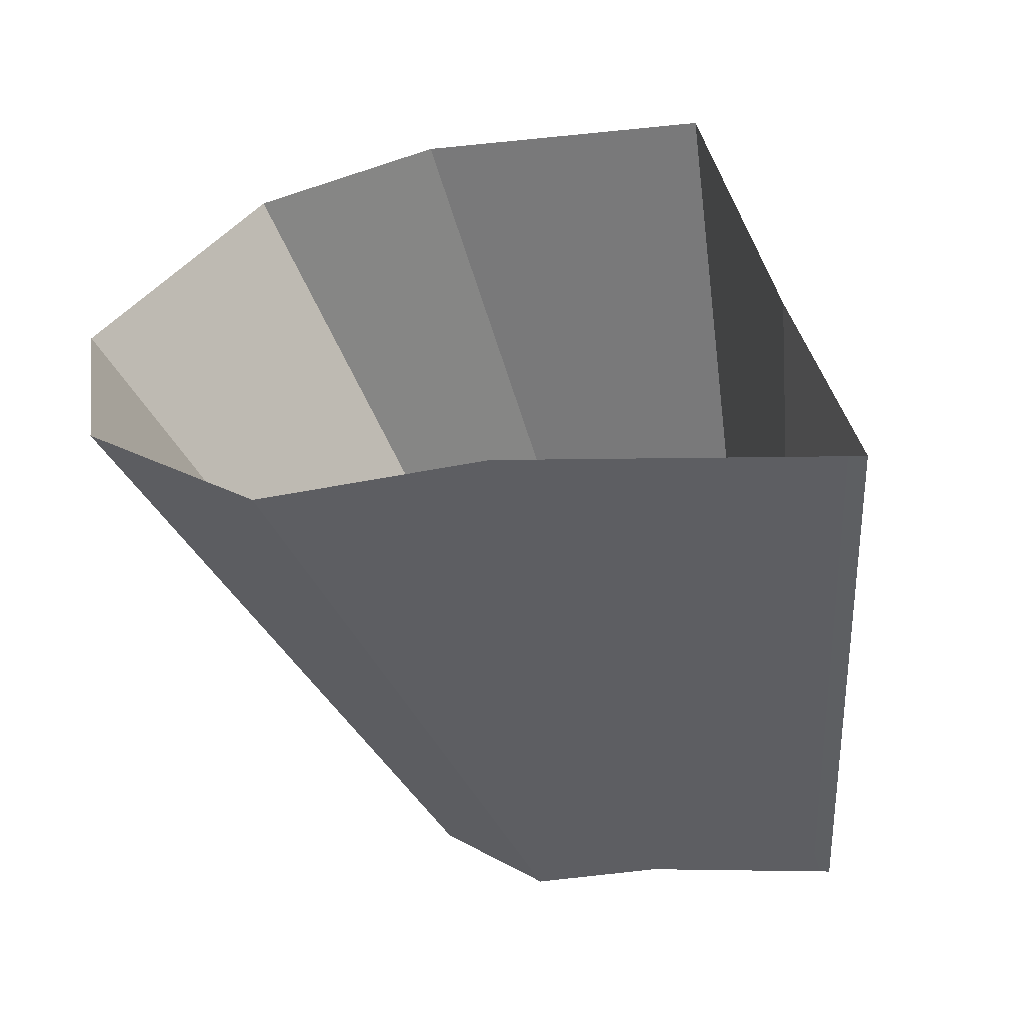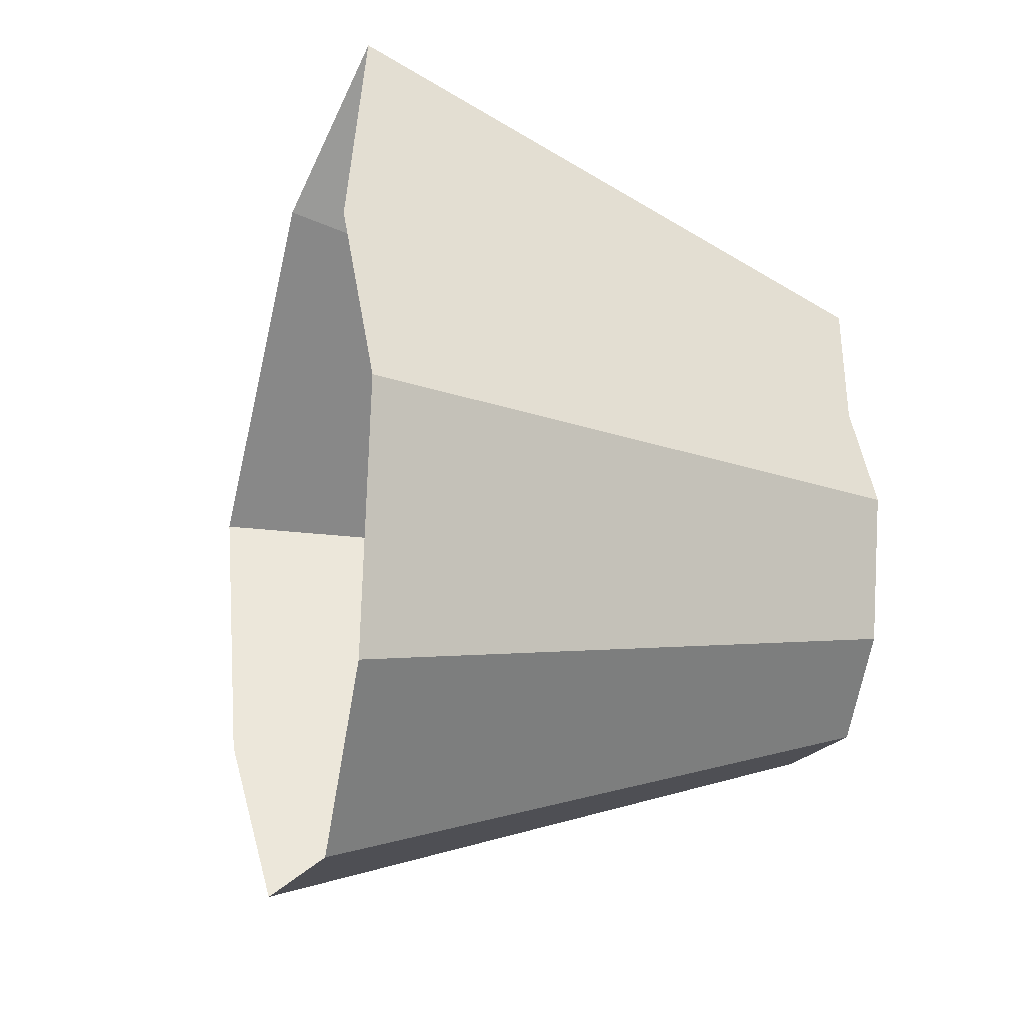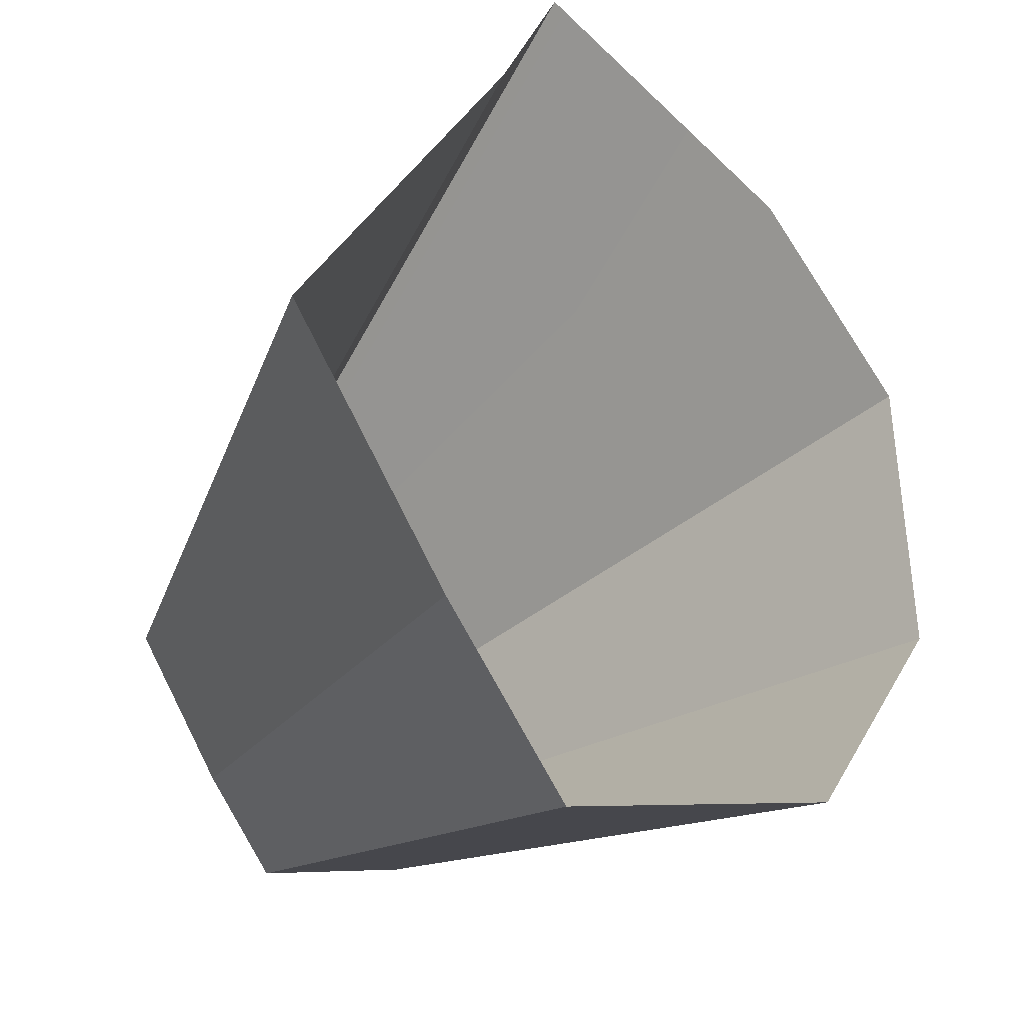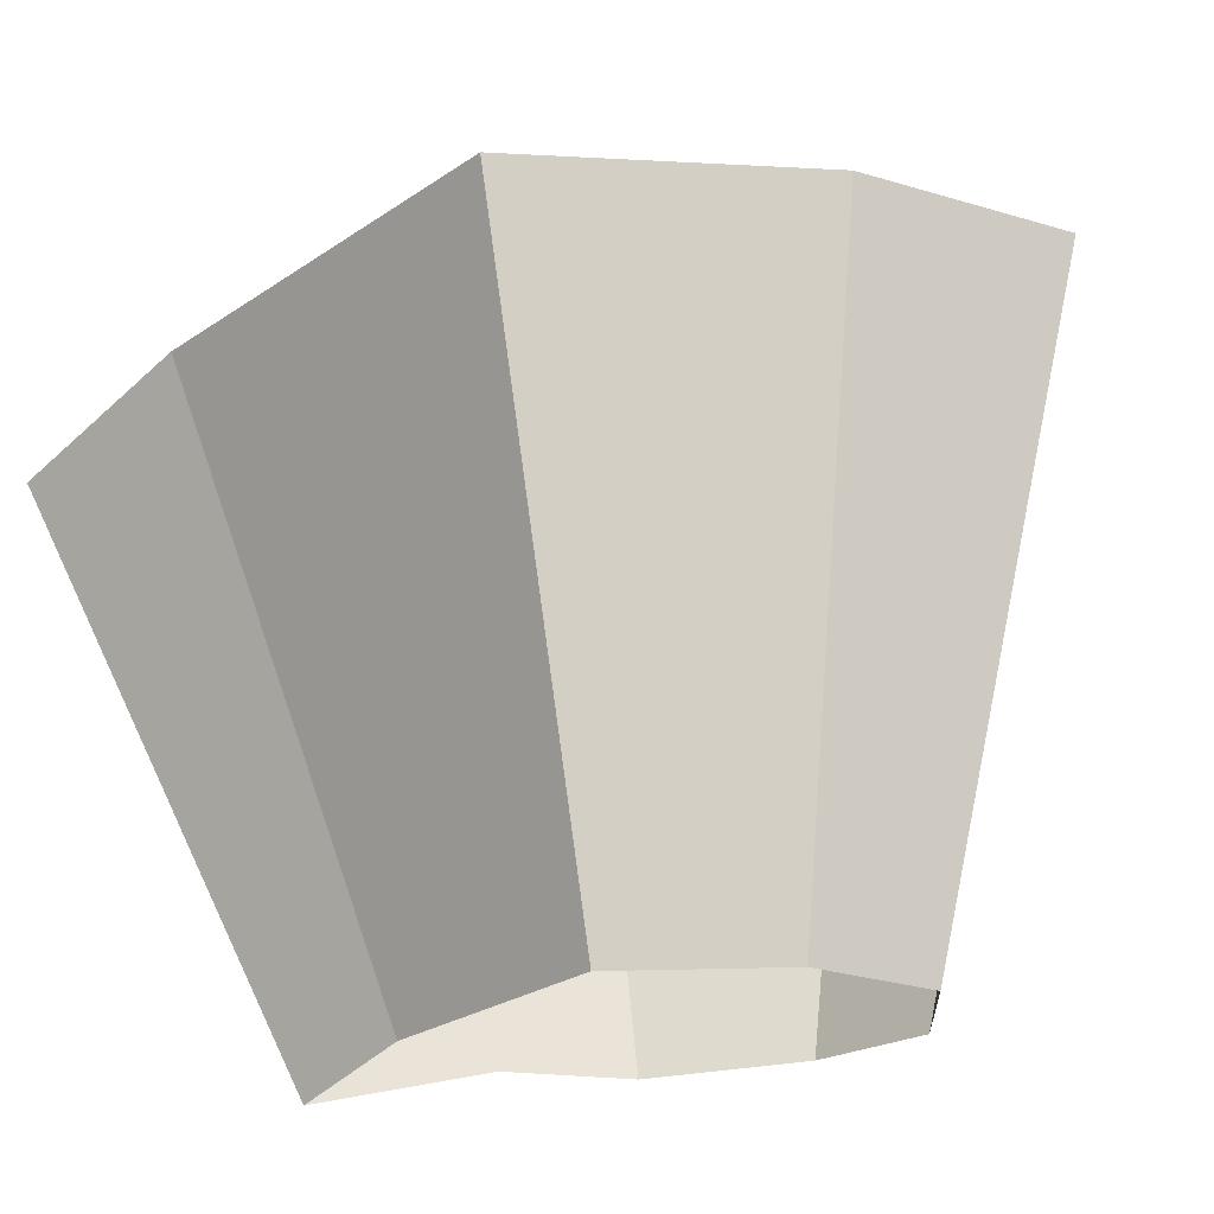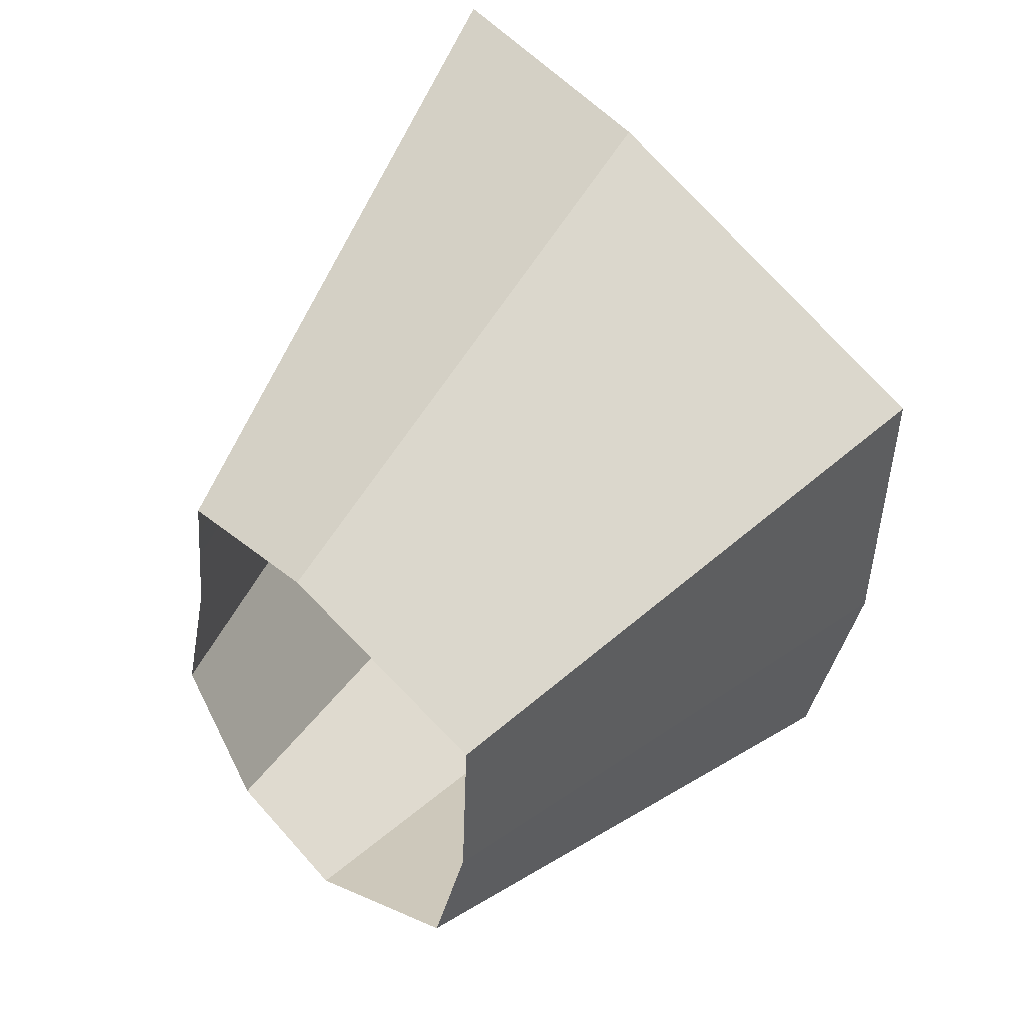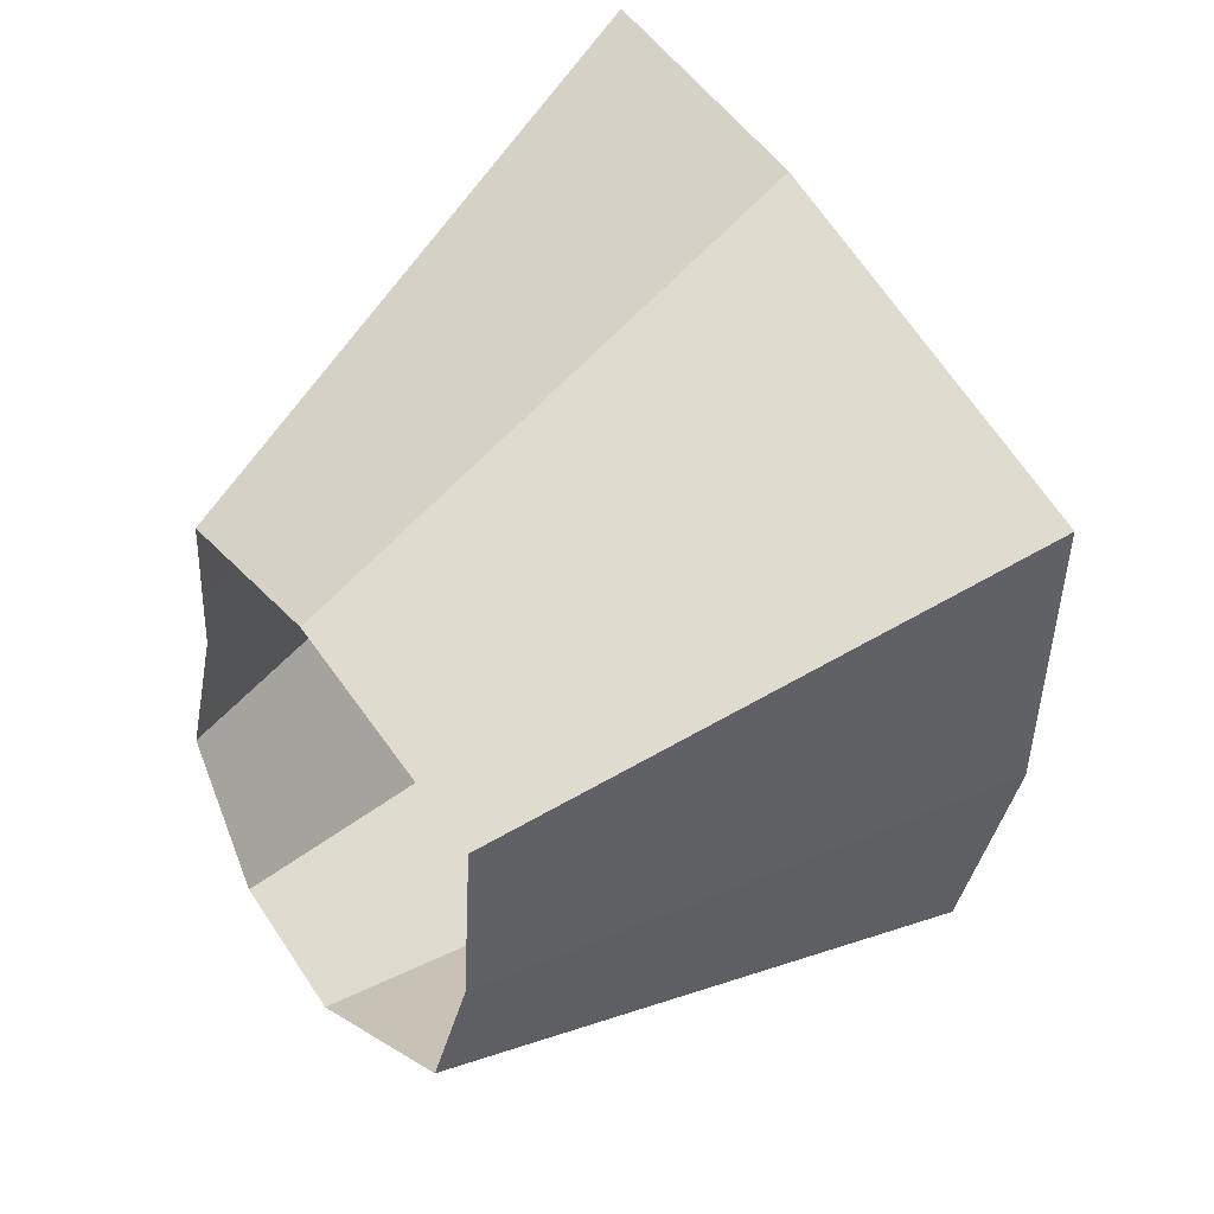
<metadata>
{"format":"obj","ext":"obj","renderer":"f3d","projection":"perspective","resolution":1024,"background":"white","views":[{"elev":4.3,"azim":111.0,"up":"+Z"},{"elev":-36.1,"azim":105.2,"up":"+Y"},{"elev":69.9,"azim":-30.8,"up":"+Z"},{"elev":11.5,"azim":-108.6,"up":"+Z"},{"elev":50.1,"azim":-111.6,"up":"+Y"},{"elev":46.4,"azim":-102.2,"up":"+Y"}]}
</metadata>
<code>
g shard26
v 0.2212 -0.1693 0.3312
v 0.1534 -0.1429 0.375
v 0.1532 -0.08326 0.3916
v 0.2766 -0.1383 0.3038
v 0.3157 -0.06688 0.2896
v 0.3147 0.0003695 0.3015
v 0.1596 0.007577 0.3973
v 0.2569 0.06239 0.3419
v 0.2948 0.09506 0.3034
v 0.3981 -0.3048 0.5961
v 0.2762 -0.2572 0.675
v 0.2757 -0.1499 0.7049
v 0.4979 -0.2489 0.5468
v 0.5682 -0.1204 0.5212
v 0.5665 0.0006652 0.5427
v 0.2872 0.01364 0.7151
v 0.4624 0.1123 0.6153
v 0.5307 0.1711 0.5461
v 0.1534 -0.1429 0.375
v 0.2762 -0.2572 0.675
v 0.3981 -0.3048 0.5961
v 0.2212 -0.1693 0.3312
v 0.4979 -0.2489 0.5468
v 0.2766 -0.1383 0.3038
v 0.5682 -0.1204 0.5212
v 0.3157 -0.06688 0.2896
v 0.1532 -0.08326 0.3916
v 0.2757 -0.1499 0.7049
v 0.1596 0.007577 0.3973
v 0.2872 0.01364 0.7151
v 0.2569 0.06239 0.3419
v 0.4624 0.1123 0.6153
v 0.5307 0.1711 0.5461
v 0.2948 0.09506 0.3034
g shard26_0
f 11 10 1
f 2 11 1
f 12 20 19
f 3 12 19
f 21 13 4
f 22 21 4
f 23 14 5
f 24 23 5
f 25 15 6
f 26 25 6
f 6 15 9
f 15 18 9
f 16 28 27
f 7 16 27
f 17 30 29
f 8 17 29
f 33 32 31
f 34 33 31

</code>
